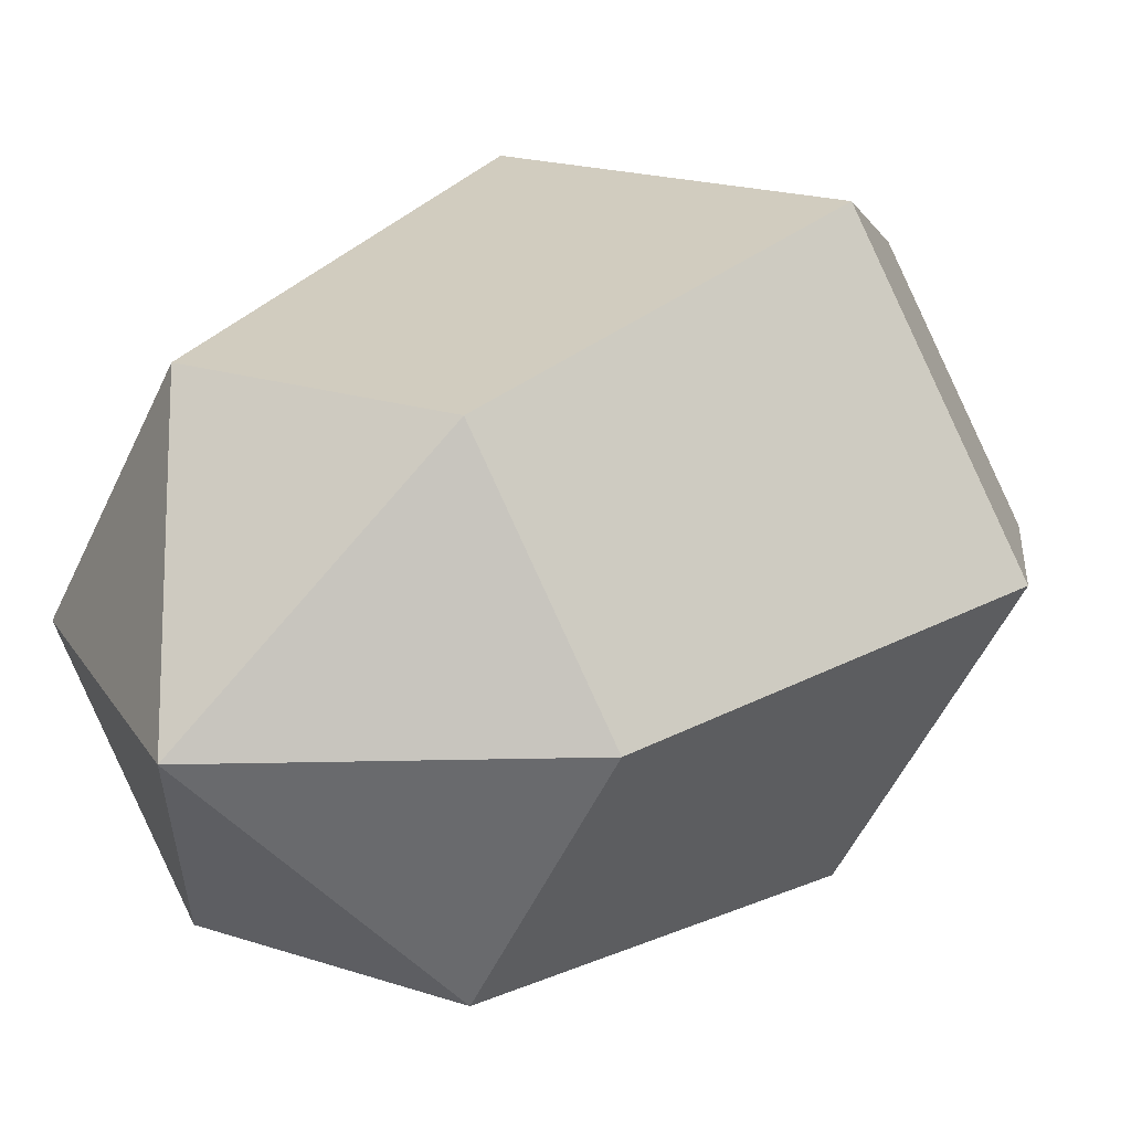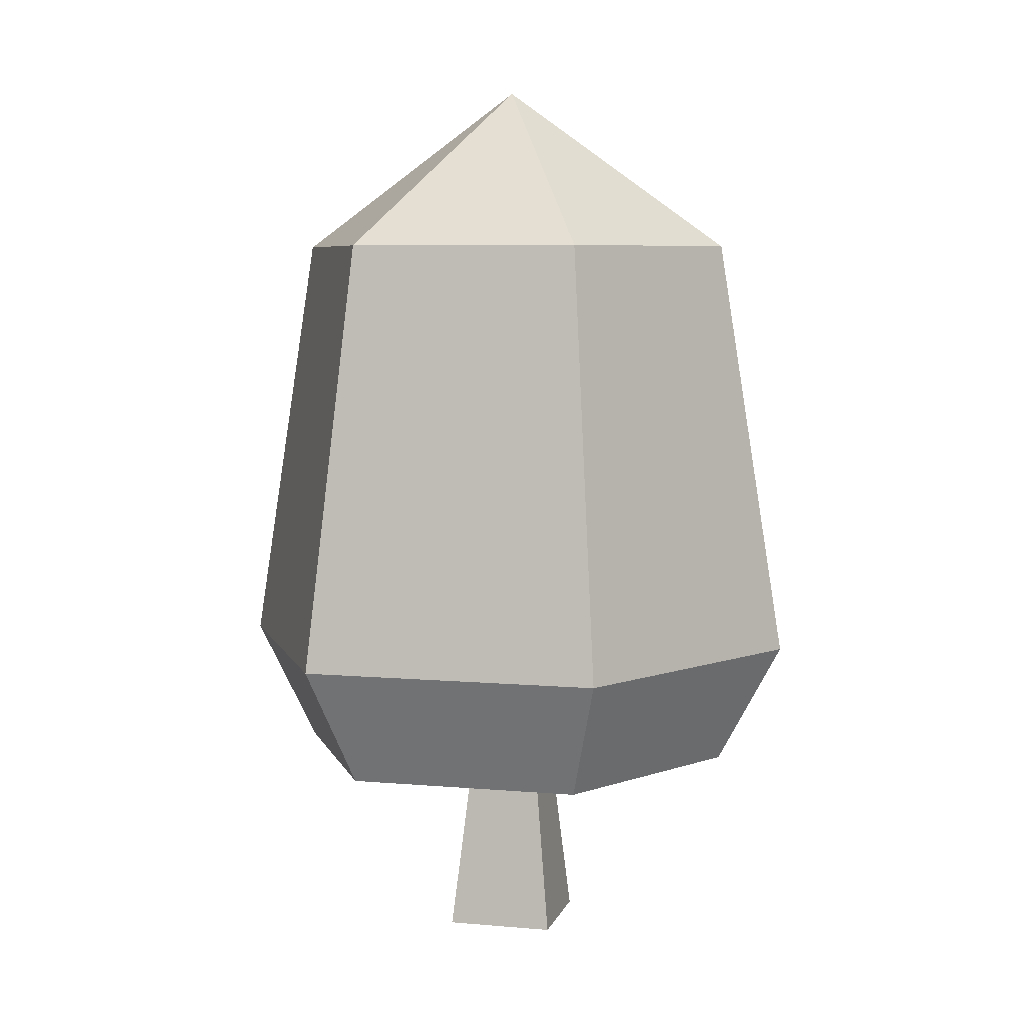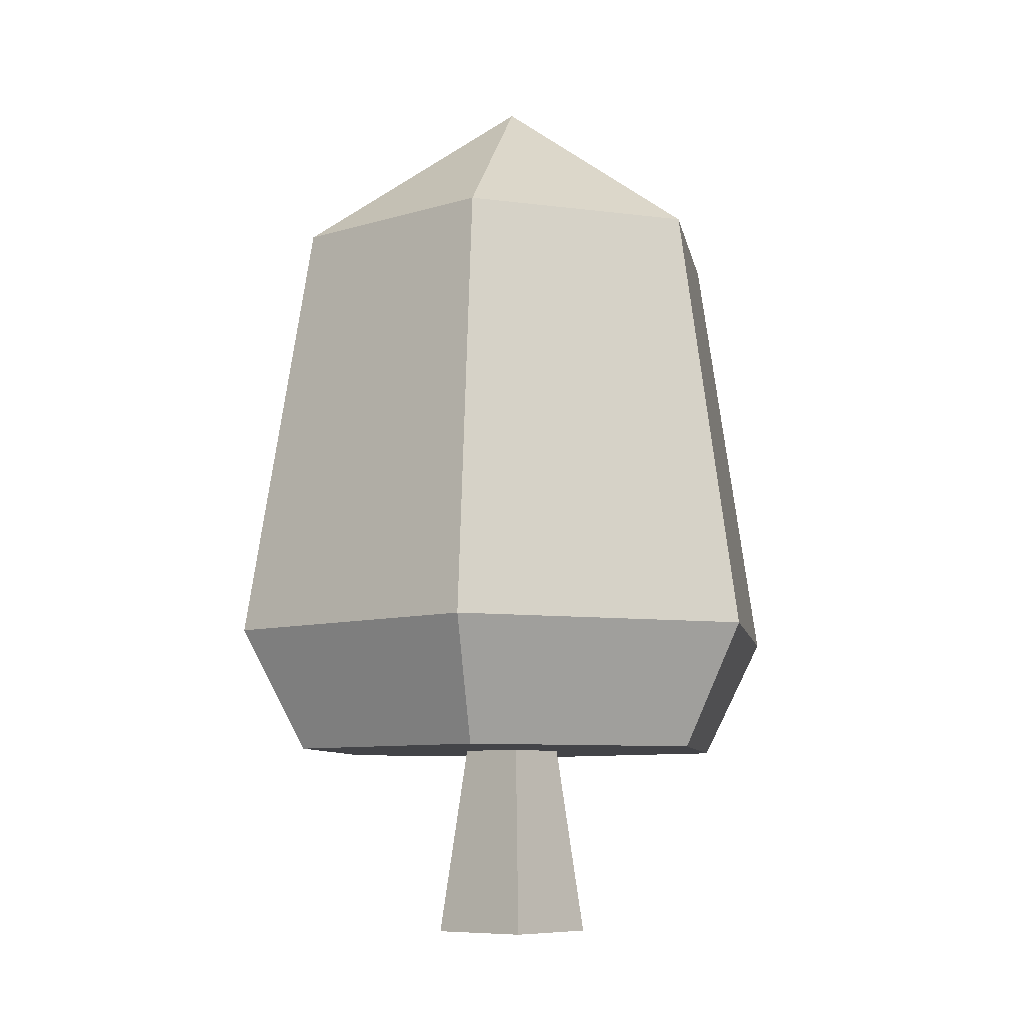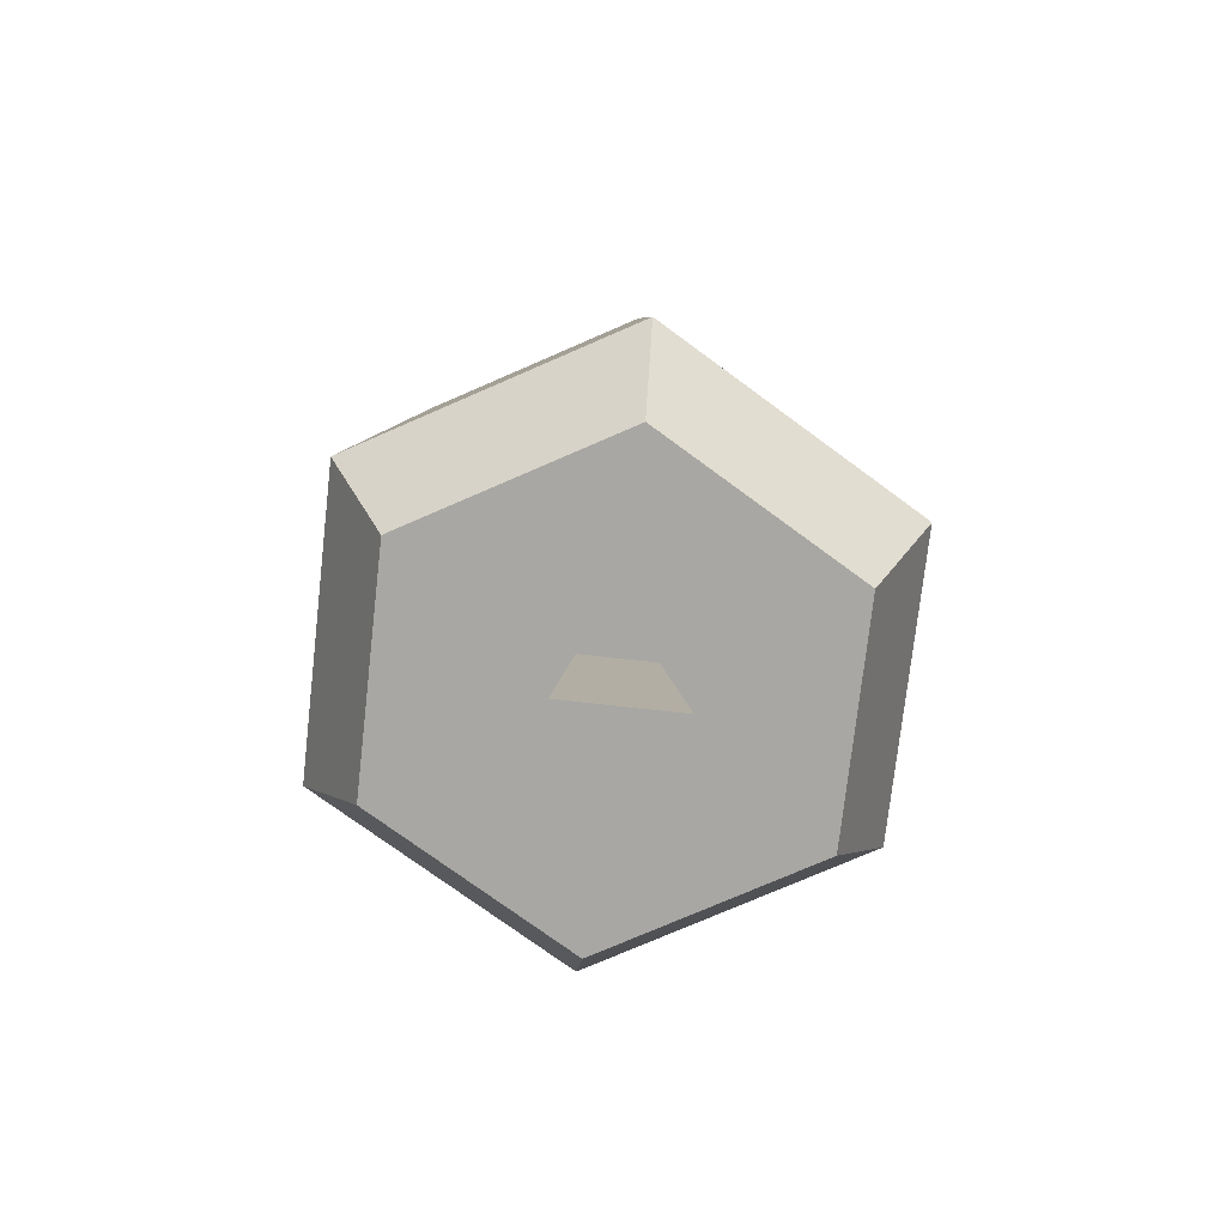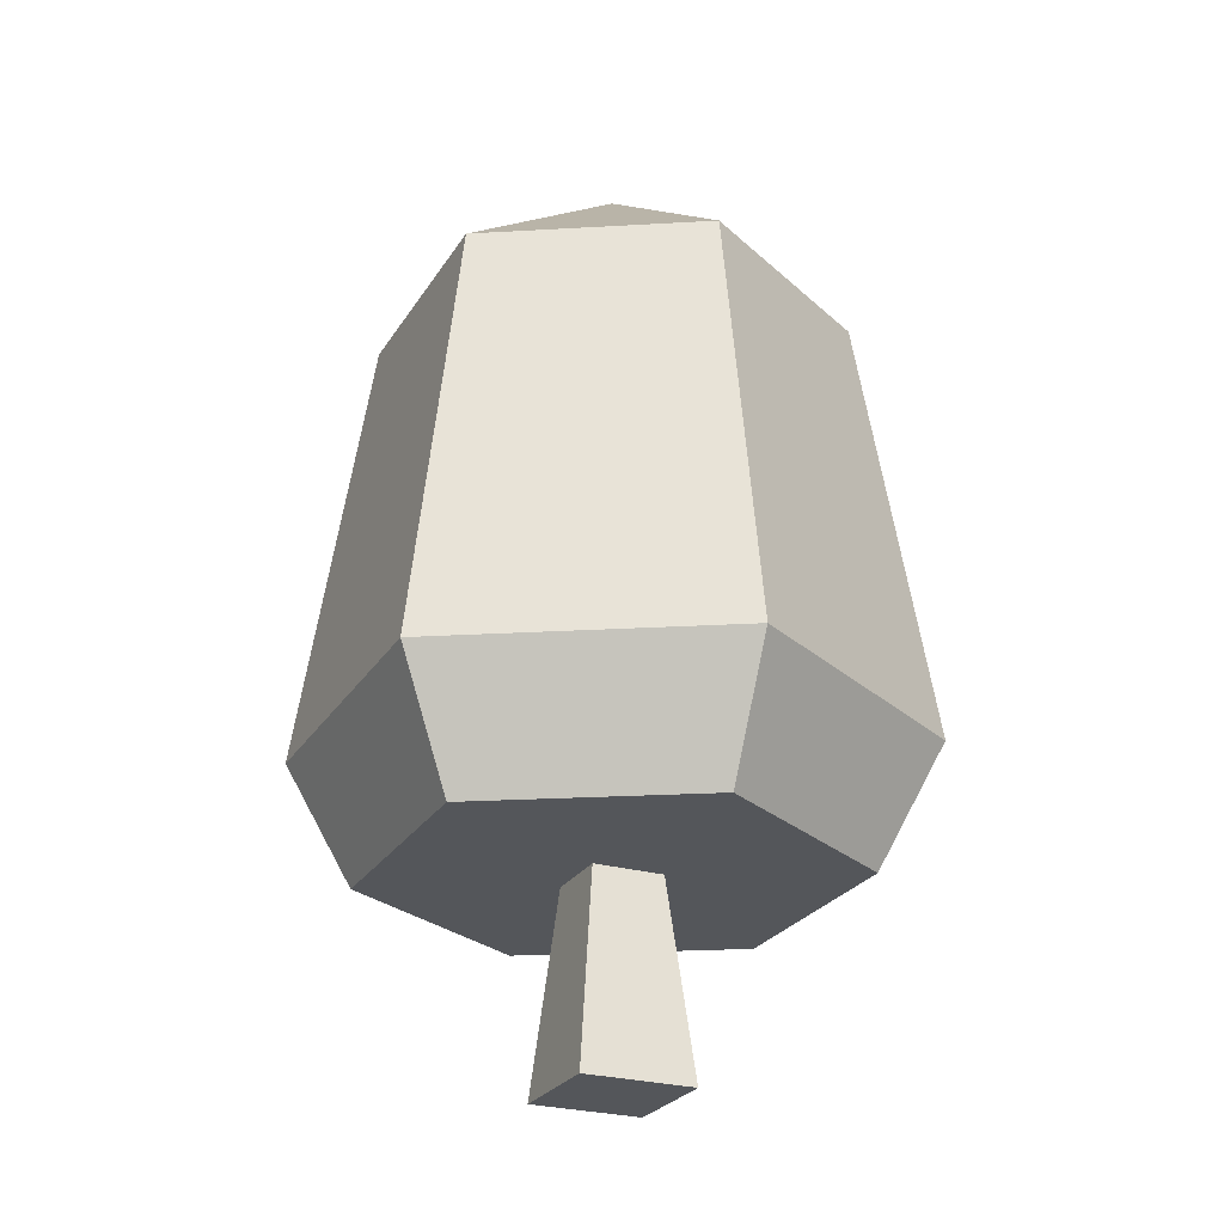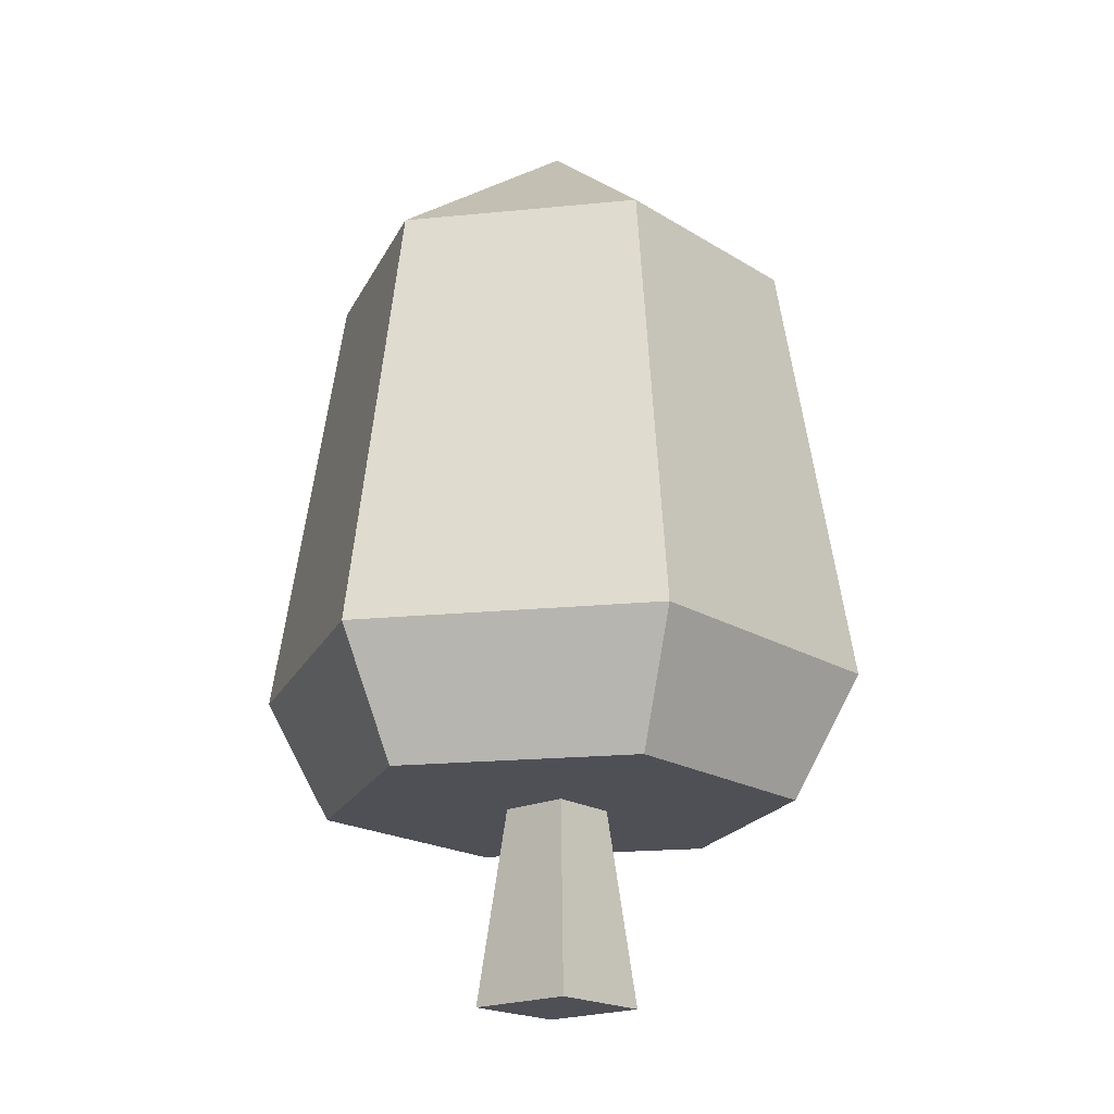
<metadata>
{"format":"obj","ext":"obj","renderer":"f3d","projection":"perspective","resolution":1024,"background":"white","views":[{"elev":18.5,"azim":-147.0,"up":"+Z"},{"elev":6.6,"azim":14.5,"up":"+Y"},{"elev":-8.3,"azim":-139.9,"up":"+Y"},{"elev":-74.5,"azim":83.6,"up":"+Y"},{"elev":-25.7,"azim":65.2,"up":"+Y"},{"elev":-19.4,"azim":-49.4,"up":"+Y"}]}
</metadata>
<code>
g Mesh1 Large_Oak_Dark Model
v 1.235 0 -1.032
v 1.335 0.9716 -1.133
v 1.335 0.9716 -1.483
v 1.235 0 -1.583
f 1 2 3 4
v 1.785 0 -1.032
v 1.685 0.9716 -1.133
f 5 6 2 1
v 1.785 0 -1.583
v 1.685 0.9716 -1.483
f 5 7 8 6
f 1 4 7 5
f 4 3 8 7
v 2.099 0.9716 -2.328
f 3 9 8
v 0.9211 0.9716 -2.328
f 3 10 9
v 0.9211 0.9716 -0.2877
f 11 10 3
v 0.3322 0.9716 -1.308
f 10 11 12
v 0.755 1.592 -7.219e-16
v 0 1.592 -1.308
f 12 11 13 14
v 2.099 0.9716 -0.2877
v 2.265 1.592 -0
f 13 11 15 16
f 11 2 15
f 2 11 3
f 15 2 6
f 15 6 9
f 8 9 6
v 2.688 0.9716 -1.308
f 15 9 17
v 2.265 1.592 -2.615
v 3.02 1.592 -1.308
f 18 19 17 9
v 2.091 3.772 -2.315
v 2.673 3.772 -1.308
f 19 18 20 21
v 0.755 1.592 -2.615
v 0.9286 3.772 -2.315
f 22 23 20 18
v 0.3473 3.772 -1.308
f 24 23 22 14
v 1.51 4.602 -1.308
f 24 25 23
v 0.9286 3.772 -0.3008
f 26 25 24
v 2.091 3.772 -0.3008
f 27 25 26
f 21 25 27
f 20 25 21
f 25 20 23
f 16 19 21 27
f 19 16 15 17
f 16 27 26 13
f 26 24 14 13
f 10 12 14 22
f 18 9 10 22

</code>
